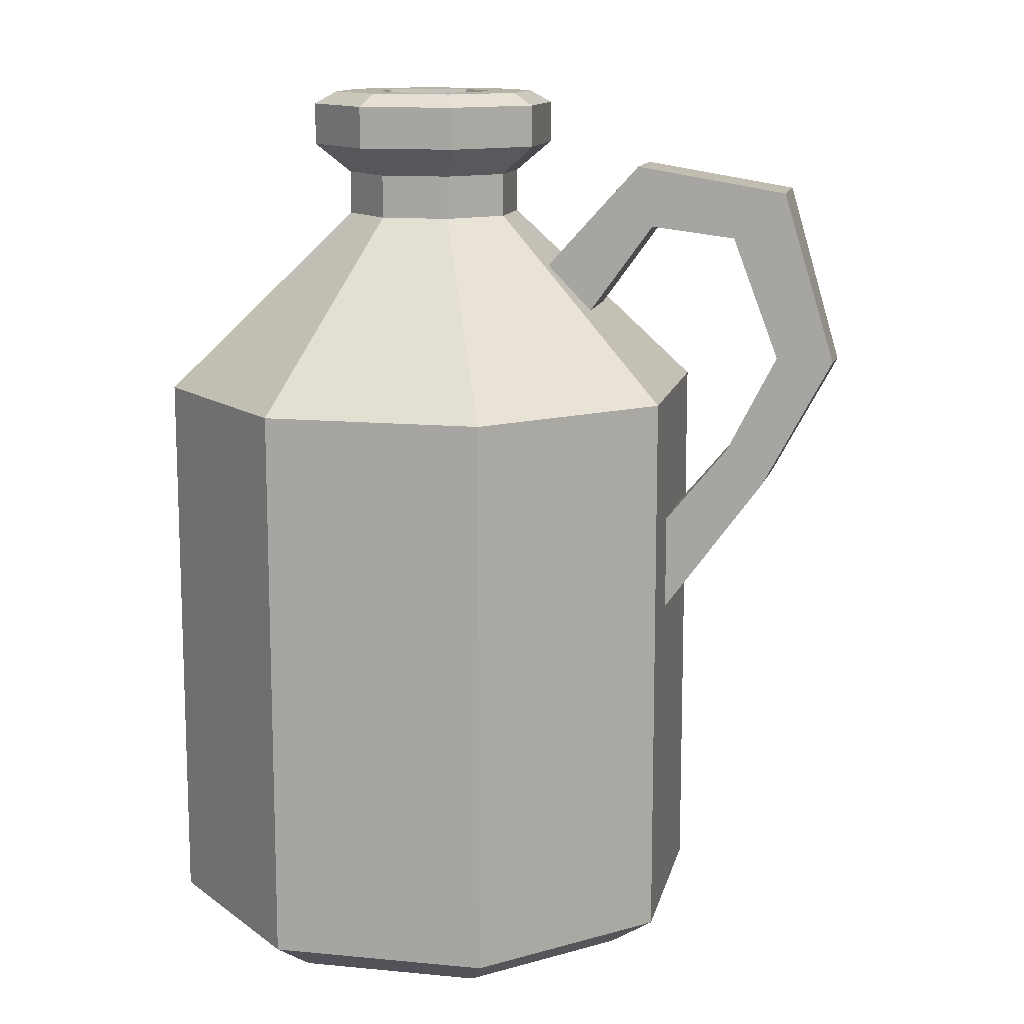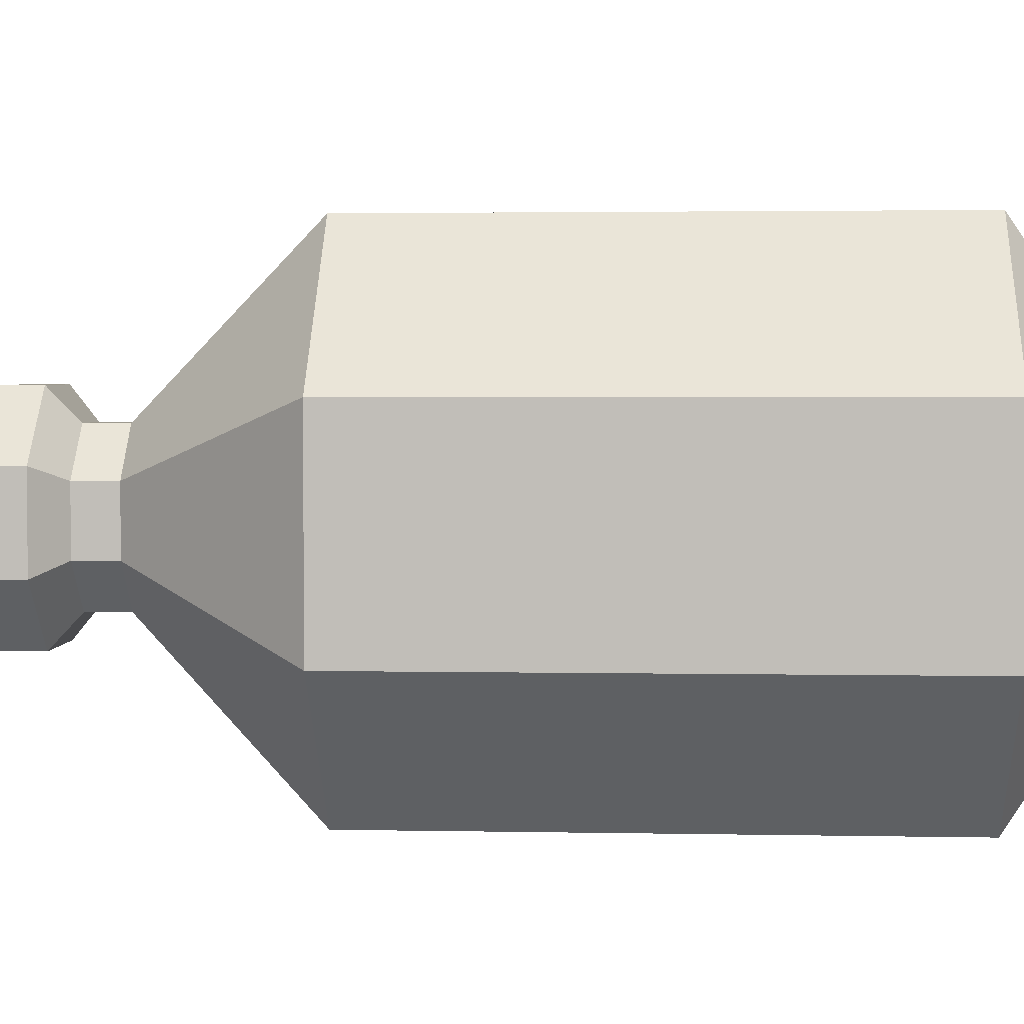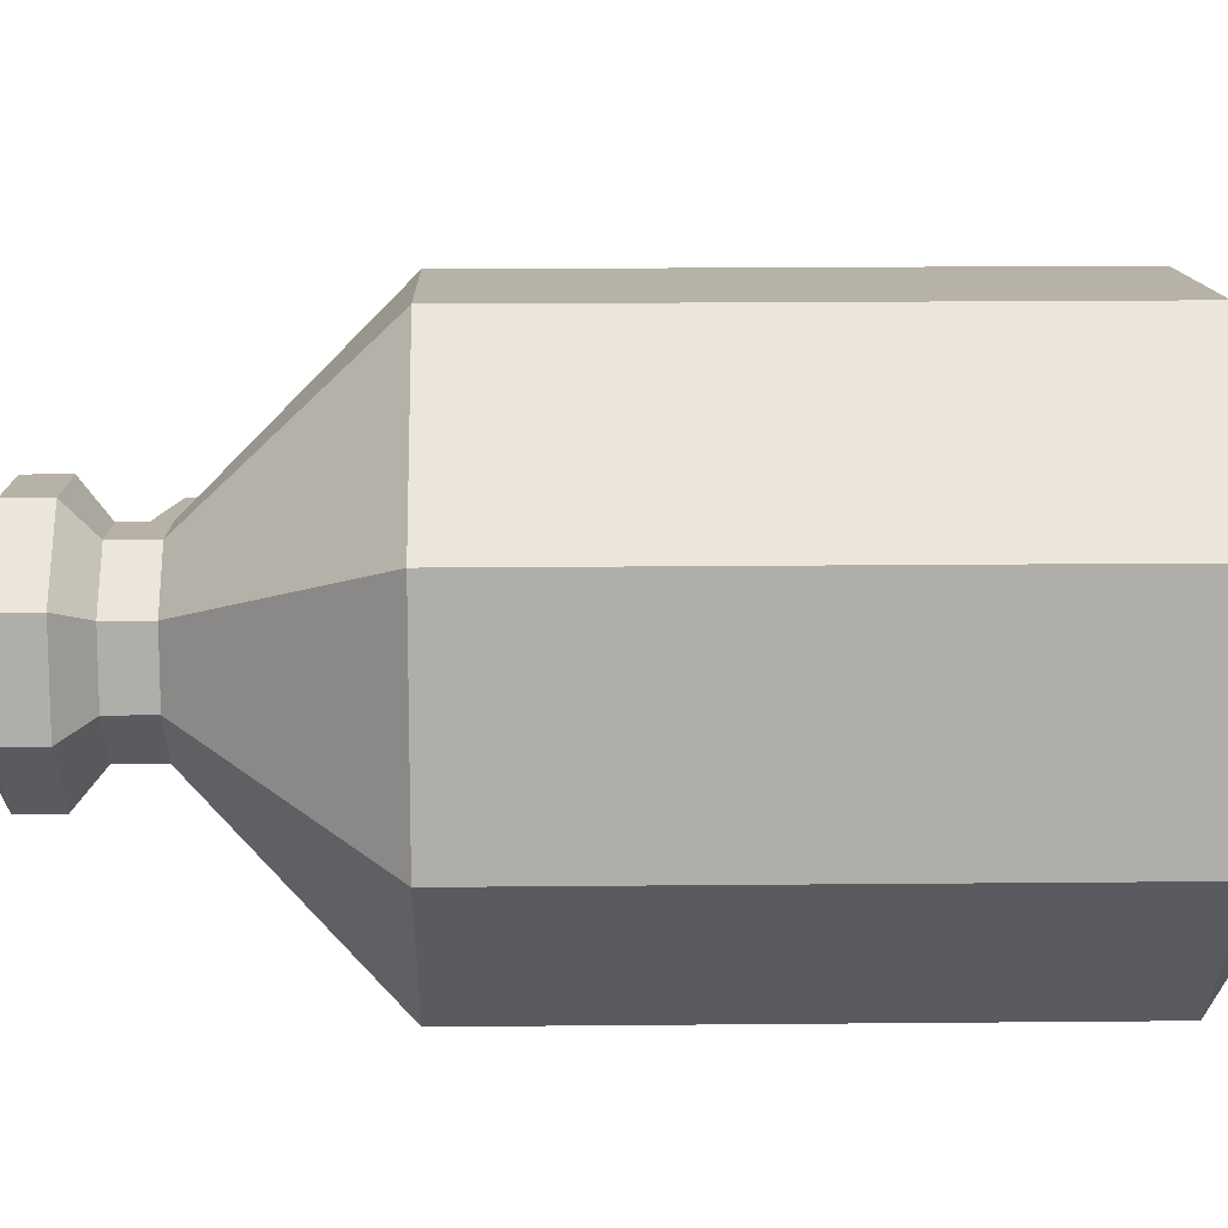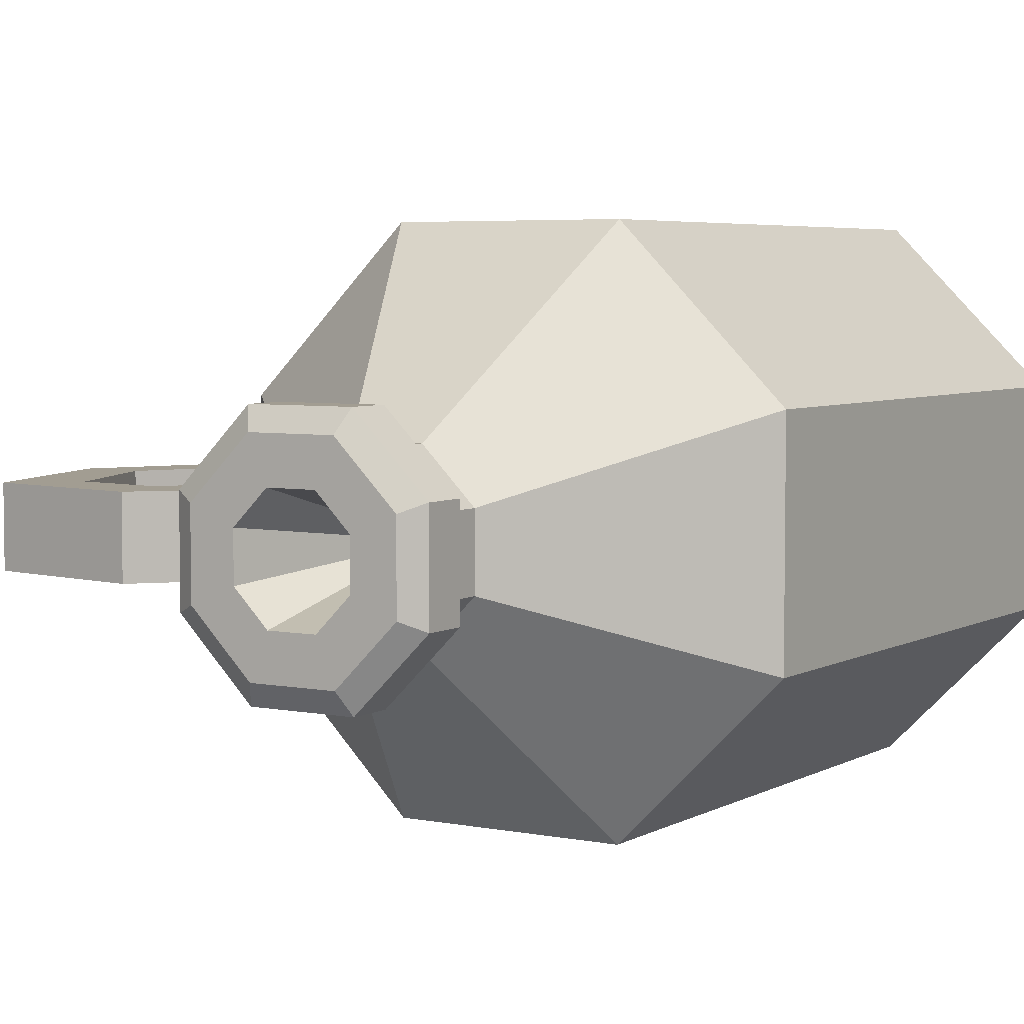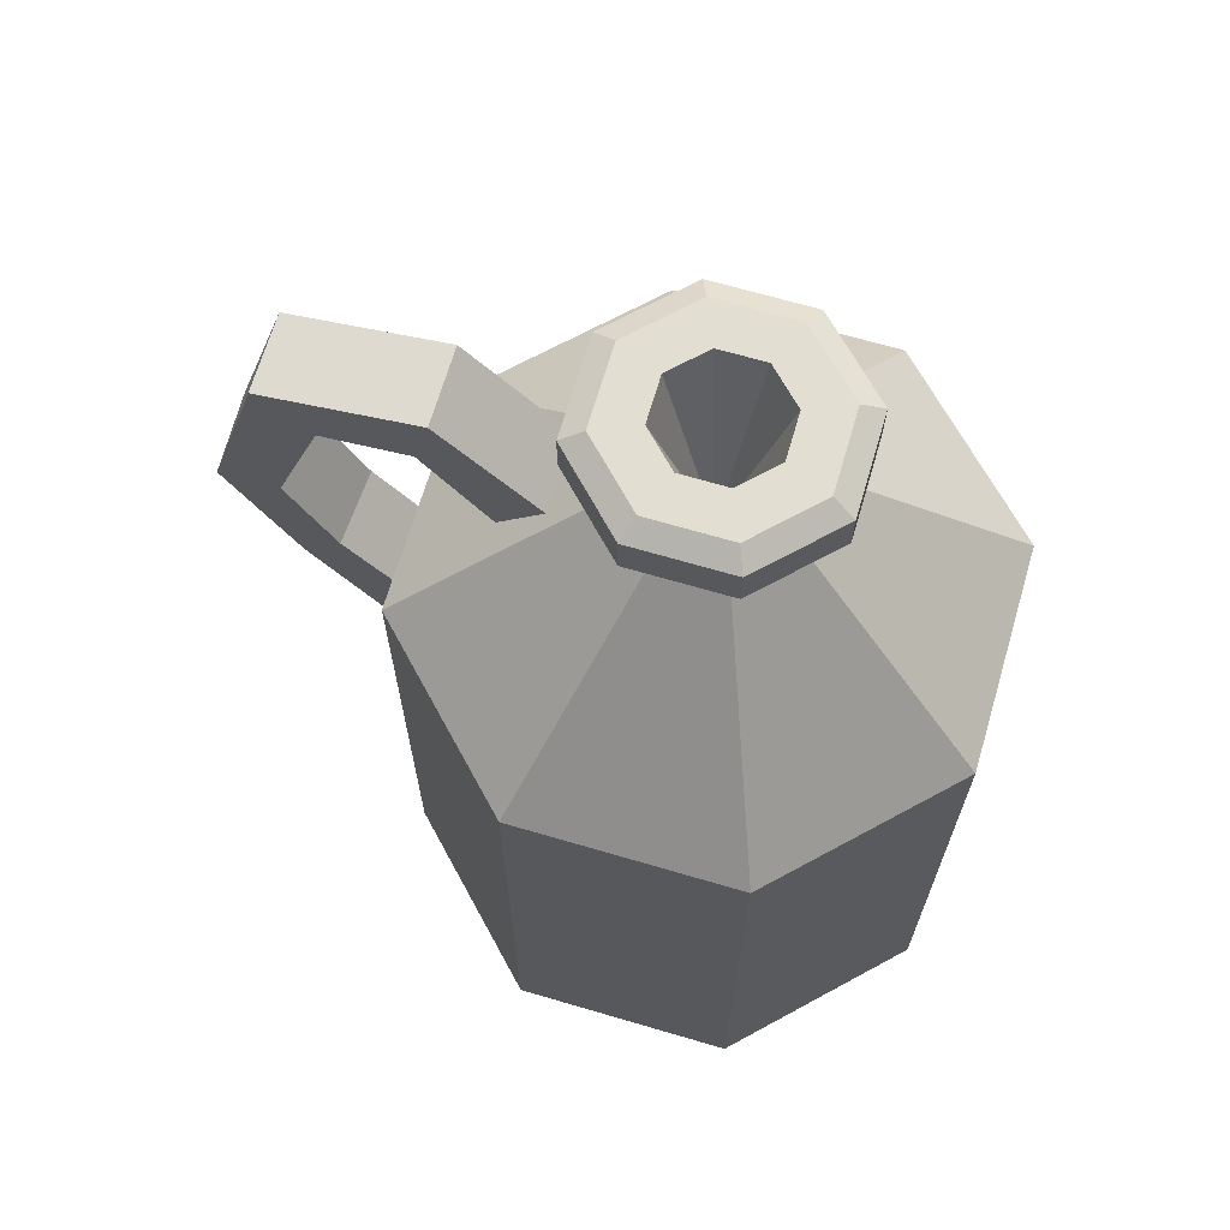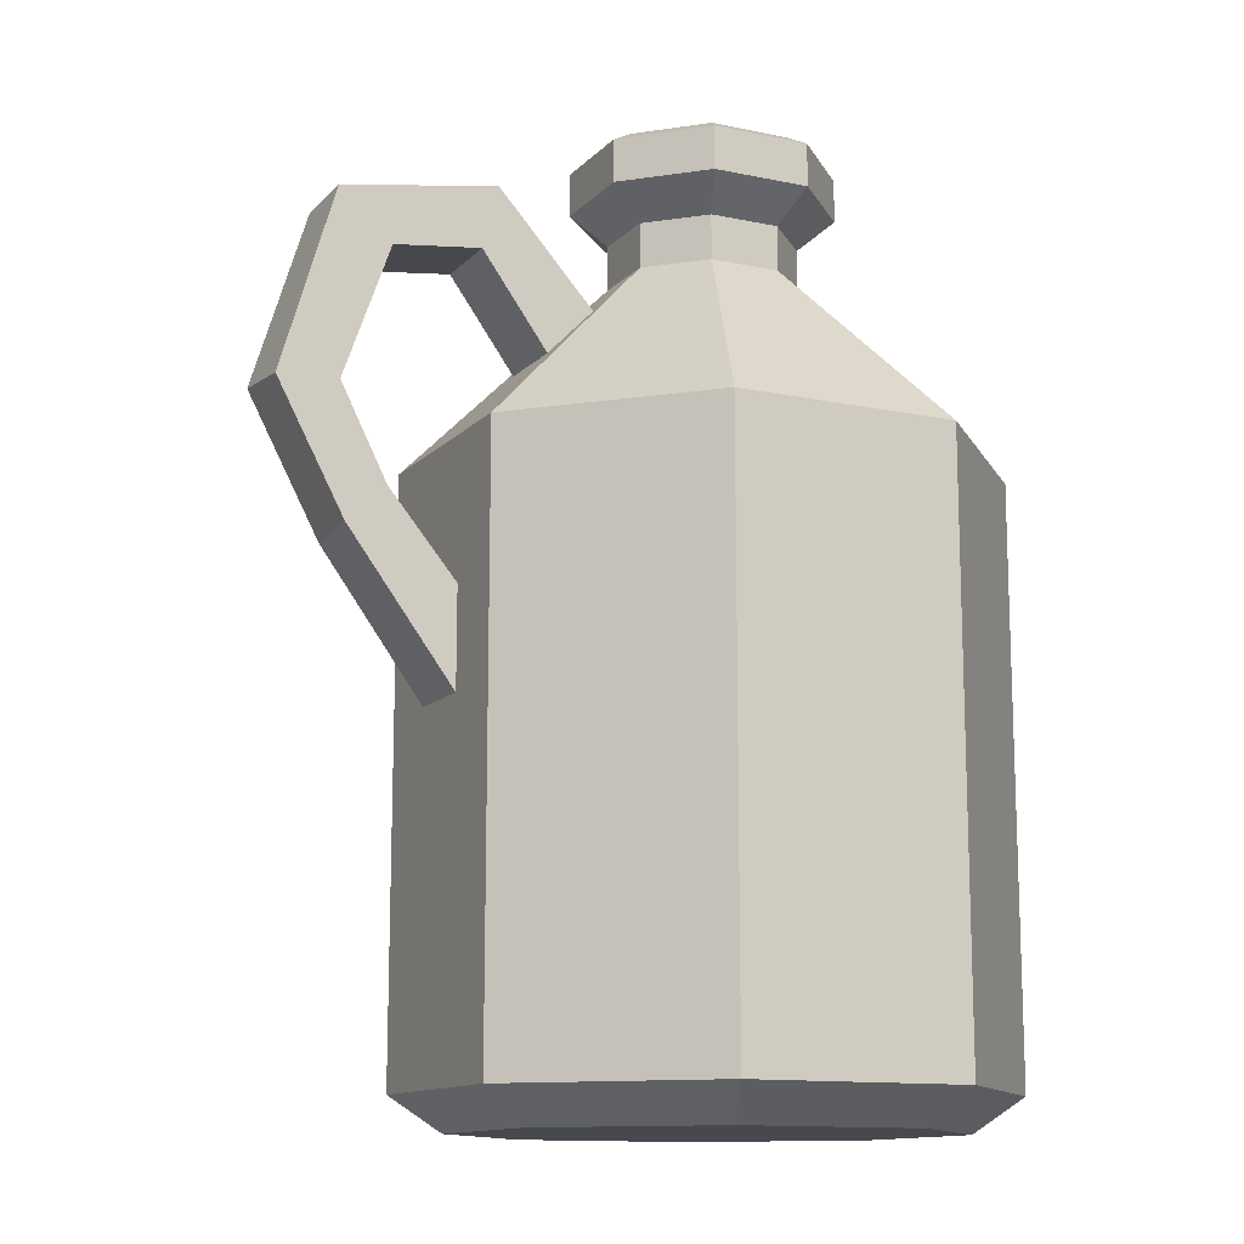
<metadata>
{"format":"obj","ext":"obj","renderer":"f3d","projection":"perspective","resolution":1024,"background":"white","views":[{"elev":12.9,"azim":12.4,"up":"+Y"},{"elev":3.0,"azim":-86.6,"up":"+Z"},{"elev":12.5,"azim":-91.6,"up":"+Z"},{"elev":4.9,"azim":-148.3,"up":"+Z"},{"elev":67.9,"azim":-163.6,"up":"+Y"},{"elev":-12.6,"azim":154.1,"up":"+Y"}]}
</metadata>
<code>
v 3.525 19.79 1.035
v 3.525 19.79 -1.035
v 10.29 22.03 -1.035
v 10.29 22.03 1.035
v 6.737 9.494 1.035
v 6.737 9.494 -1.035
v 6.157 22.71 -1.035
v 6.157 22.71 1.035
v 6.72 12.15 1.035
v 6.72 12.15 -1.035
v 8.894 20.76 -1.035
v 8.894 20.76 1.035
v 6.578 21.04 -1.035
v 6.578 21.04 1.035
v 4.731 18.48 -1.035
v 4.731 18.48 1.035
v 2.439 0 -5.887
v -2.439 0 -5.887
v -5.887 0 -2.439
v -5.887 0 2.439
v -2.439 0 5.887
v 2.439 0 5.887
v 5.887 0 2.439
v 5.887 0 -2.439
v 2.943 16.28 -7.105
v 7.105 16.28 -2.943
v 7.105 16.28 2.943
v 2.943 16.28 7.105
v -2.943 16.28 7.105
v -7.105 16.28 2.943
v -7.105 16.28 -2.943
v -2.943 16.28 -7.105
v 2.952 0.9168 -7.126
v -2.952 0.9168 -7.126
v -7.126 0.9168 -2.952
v -7.126 0.9168 2.952
v -2.952 0.9168 7.126
v 2.952 0.9168 7.126
v 7.126 0.9168 2.952
v 7.126 0.9168 -2.952
v 0.9367 21.25 -2.261
v 2.261 21.25 -0.9367
v 2.261 21.25 0.9367
v 0.9367 21.25 2.261
v -0.9367 21.25 2.261
v -2.261 21.25 0.9367
v -2.261 21.25 -0.9367
v -0.9367 21.25 -2.261
v 0.9367 22.43 -2.261
v 2.261 22.43 -0.9367
v 2.261 22.43 0.9367
v 0.9367 22.43 2.261
v -0.9367 22.43 2.261
v -2.261 22.43 0.9367
v -2.261 22.43 -0.9367
v -0.9367 22.43 -2.261
v 1.315 23.24 -3.175
v 3.175 23.24 -1.315
v 3.175 23.24 1.315
v 1.315 23.24 3.175
v -1.315 23.24 3.175
v -3.175 23.24 1.315
v -3.175 23.24 -1.315
v -1.315 23.24 -3.175
v 1.315 24.38 -3.175
v 3.175 24.38 -1.315
v 3.175 24.38 1.315
v 1.315 24.38 3.175
v -1.315 24.38 3.175
v -3.175 24.38 1.315
v -3.175 24.38 -1.315
v -1.315 24.38 -3.175
v 1.081 24.71 -2.61
v 2.61 24.71 -1.081
v 2.61 24.71 1.081
v 1.081 24.71 2.61
v -1.081 24.71 2.61
v -2.61 24.71 1.081
v -2.61 24.71 -1.081
v -1.081 24.71 -2.61
v 0.6138 24.71 -1.482
v 1.482 24.71 -0.6138
v 1.482 24.71 0.6138
v 0.6138 24.71 1.482
v -0.6138 24.71 1.482
v -1.482 24.71 0.6138
v -1.482 24.71 -0.6138
v -0.6138 24.71 -1.482
v 0 19.58 0
v 11.74 17.34 1.035
v 11.73 17.15 -1.035
v 10.14 17.22 -1.035
v 10.17 17.41 1.035
v 9.84 13.75 1.035
v 9.943 13.8 -1.035
v 8.913 14.79 -1.035
v 8.817 14.73 1.035
v 2.944 13.75 -7.107
v -2.944 13.75 -7.107
v -7.107 13.75 -2.944
v -7.107 13.75 2.944
v -2.944 13.75 7.107
v 2.944 13.75 7.107
v 7.107 13.75 2.944
v 7.107 13.75 -2.944
v -0 0 0
f 9 97 96 10
f 12 14 13 11
f 14 16 15 13
f 5 6 95 94
f 4 3 7 8
f 8 7 2 1
f 5 9 10 6
f 6 10 96 95
f 4 12 93 90
f 3 11 13 7
f 8 14 12 4
f 7 13 15 2
f 2 15 16 1
f 1 16 14 8
f 98 99 32 25
f 99 100 31 32
f 100 101 30 31
f 101 102 29 30
f 102 103 28 29
f 103 104 27 28
f 104 105 26 27
f 105 98 25 26
f 17 24 23 106
f 34 33 17 18
f 35 34 18 19
f 36 35 19 20
f 37 36 20 21
f 38 37 21 22
f 39 38 22 23
f 40 39 23 24
f 17 33 40 24
f 26 25 41 42
f 27 26 42 43
f 28 27 43 44
f 29 28 44 45
f 30 29 45 46
f 31 30 46 47
f 32 31 47 48
f 25 32 48 41
f 42 41 49 50
f 43 42 50 51
f 44 43 51 52
f 45 44 52 53
f 46 45 53 54
f 47 46 54 55
f 48 47 55 56
f 41 48 56 49
f 50 49 57 58
f 51 50 58 59
f 52 51 59 60
f 53 52 60 61
f 54 53 61 62
f 55 54 62 63
f 56 55 63 64
f 49 56 64 57
f 58 57 65 66
f 59 58 66 67
f 60 59 67 68
f 61 60 68 69
f 62 61 69 70
f 63 62 70 71
f 64 63 71 72
f 57 64 72 65
f 66 65 73 74
f 67 66 74 75
f 68 67 75 76
f 69 68 76 77
f 70 69 77 78
f 71 70 78 79
f 72 71 79 80
f 65 72 80 73
f 74 73 81 82
f 75 74 82 83
f 76 75 83 84
f 77 76 84 85
f 78 77 85 86
f 79 78 86 87
f 80 79 87 88
f 73 80 88 81
f 82 81 89
f 83 82 89
f 84 83 89
f 85 84 89
f 86 85 89
f 87 86 89
f 88 87 89
f 81 88 89
f 92 93 12 11
f 90 91 3 4
f 91 92 11 3
f 90 93 97 94
f 96 97 93 92
f 94 95 91 90
f 95 96 92 91
f 94 97 9 5
f 33 34 99 98
f 34 35 100 99
f 35 36 101 100
f 36 37 102 101
f 37 38 103 102
f 38 39 104 103
f 39 40 105 104
f 40 33 98 105
f 17 106 19 18
f 106 23 22 21
f 19 106 21 20

</code>
